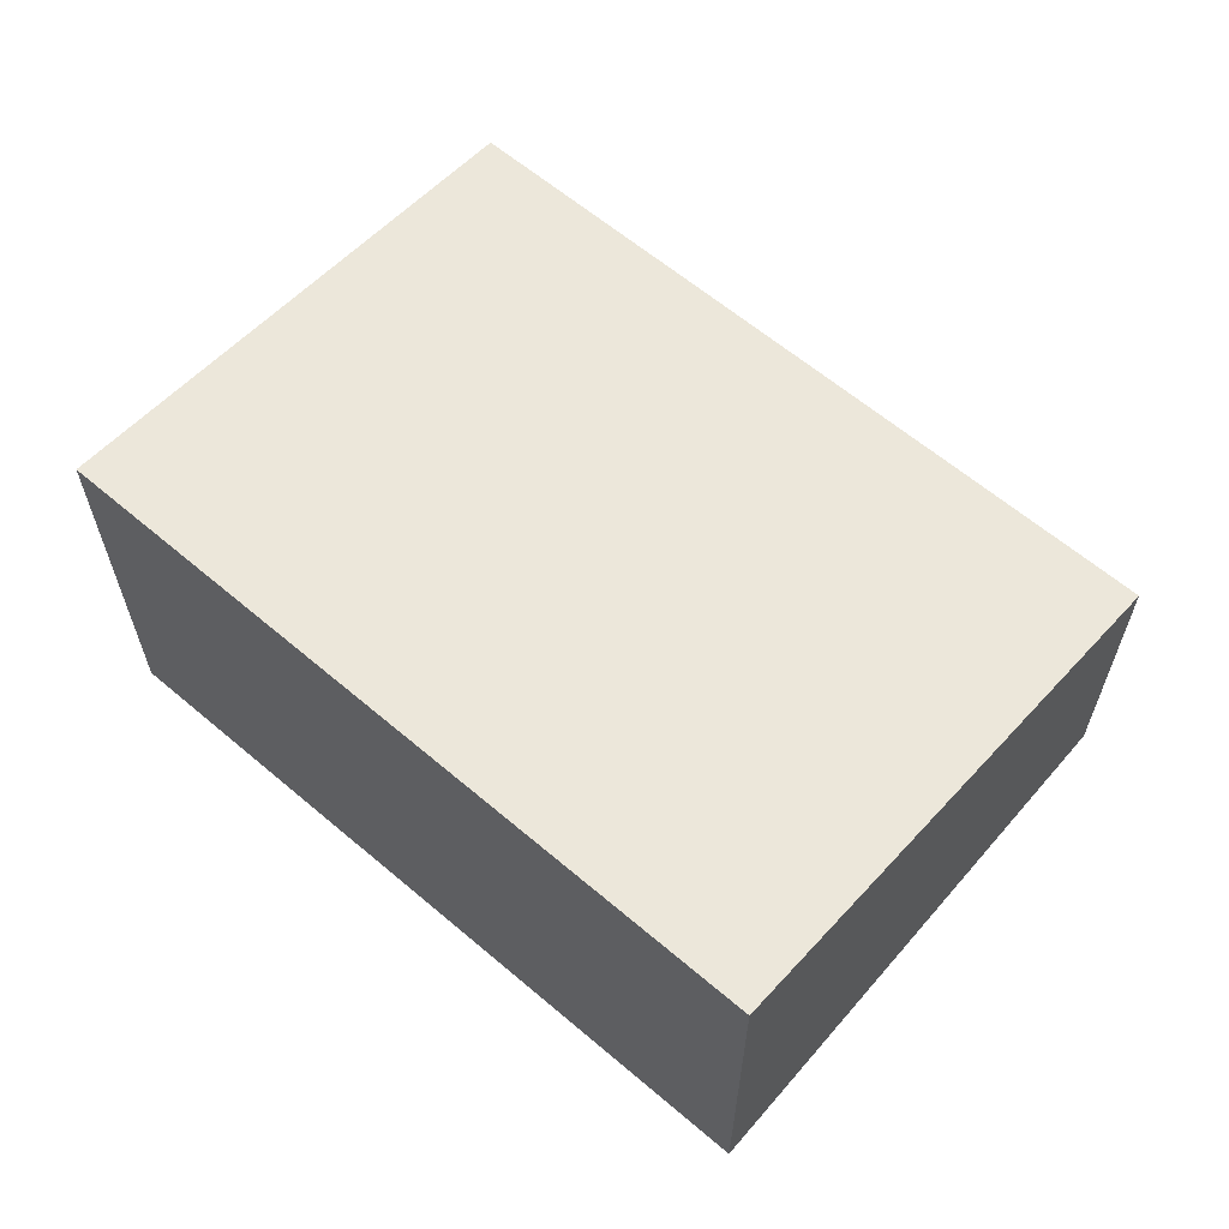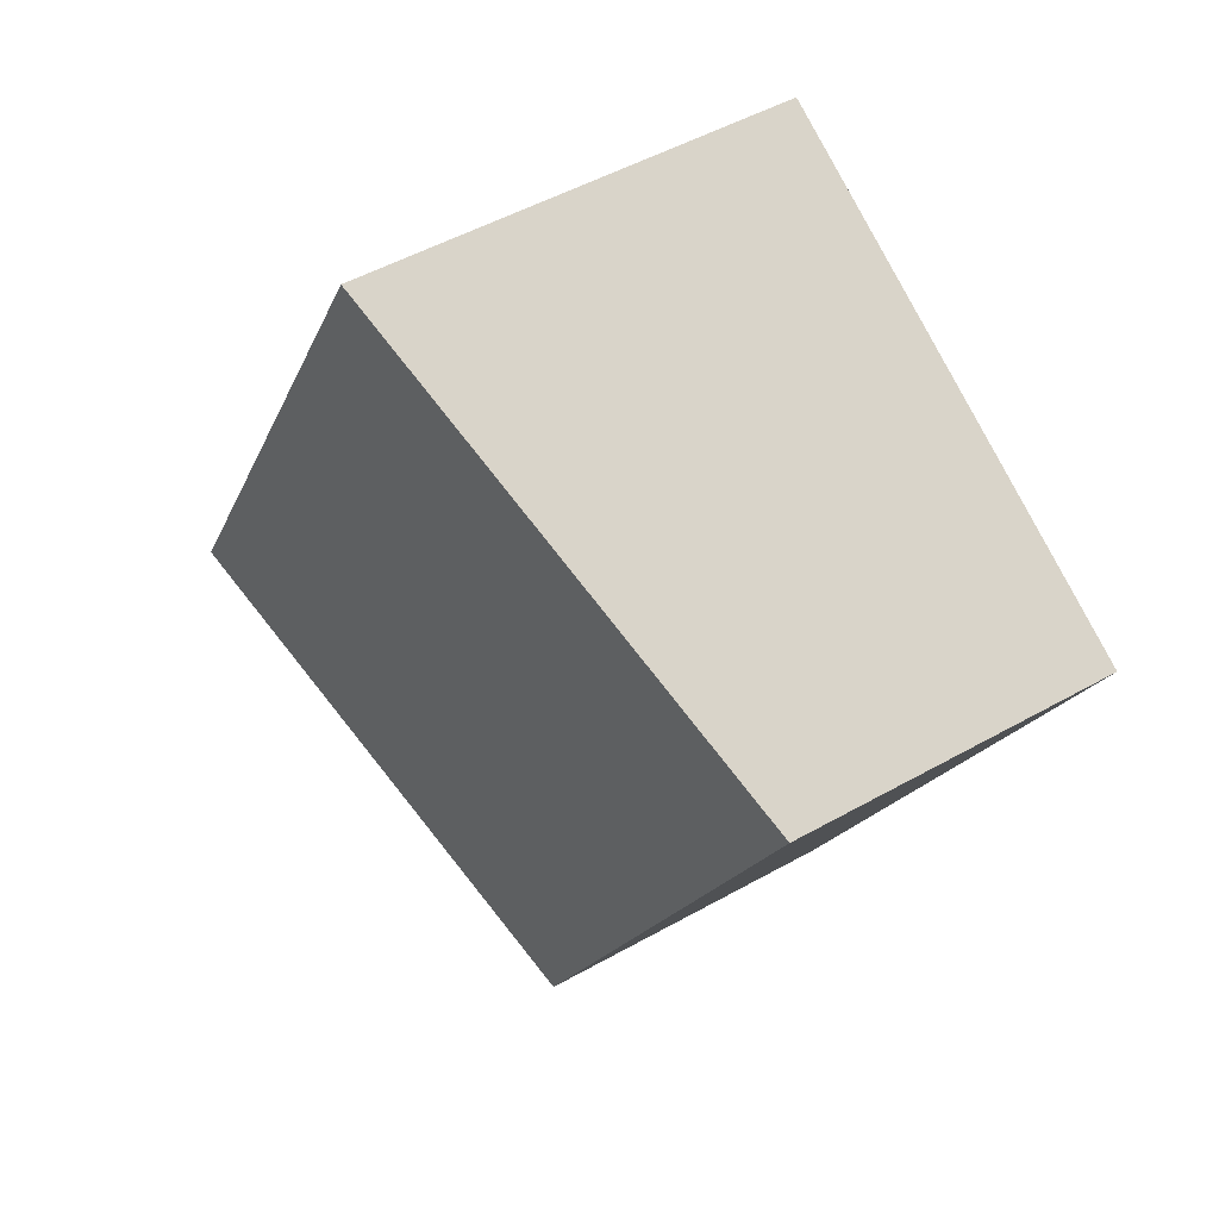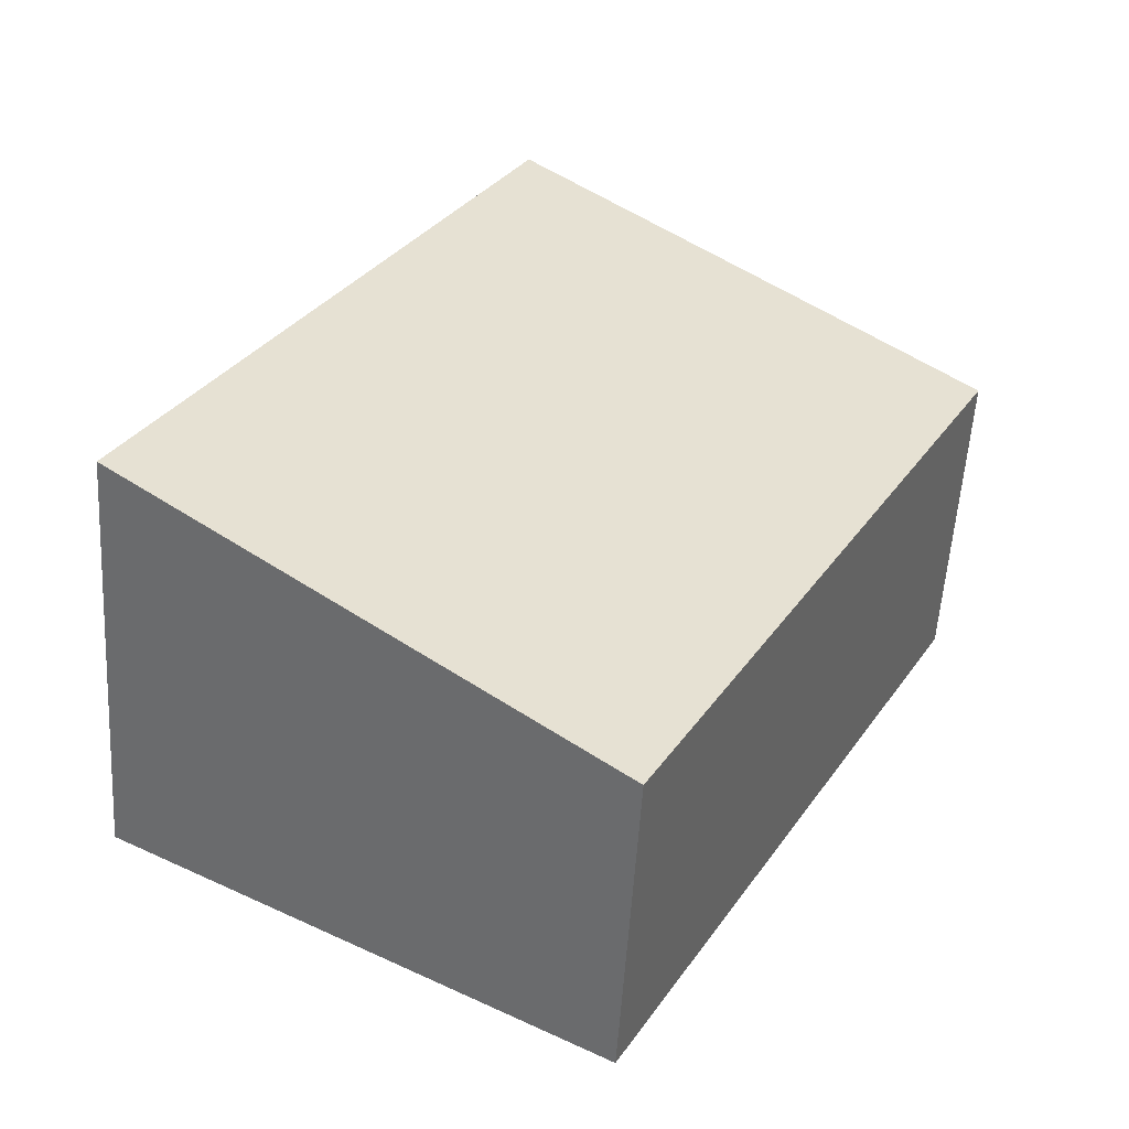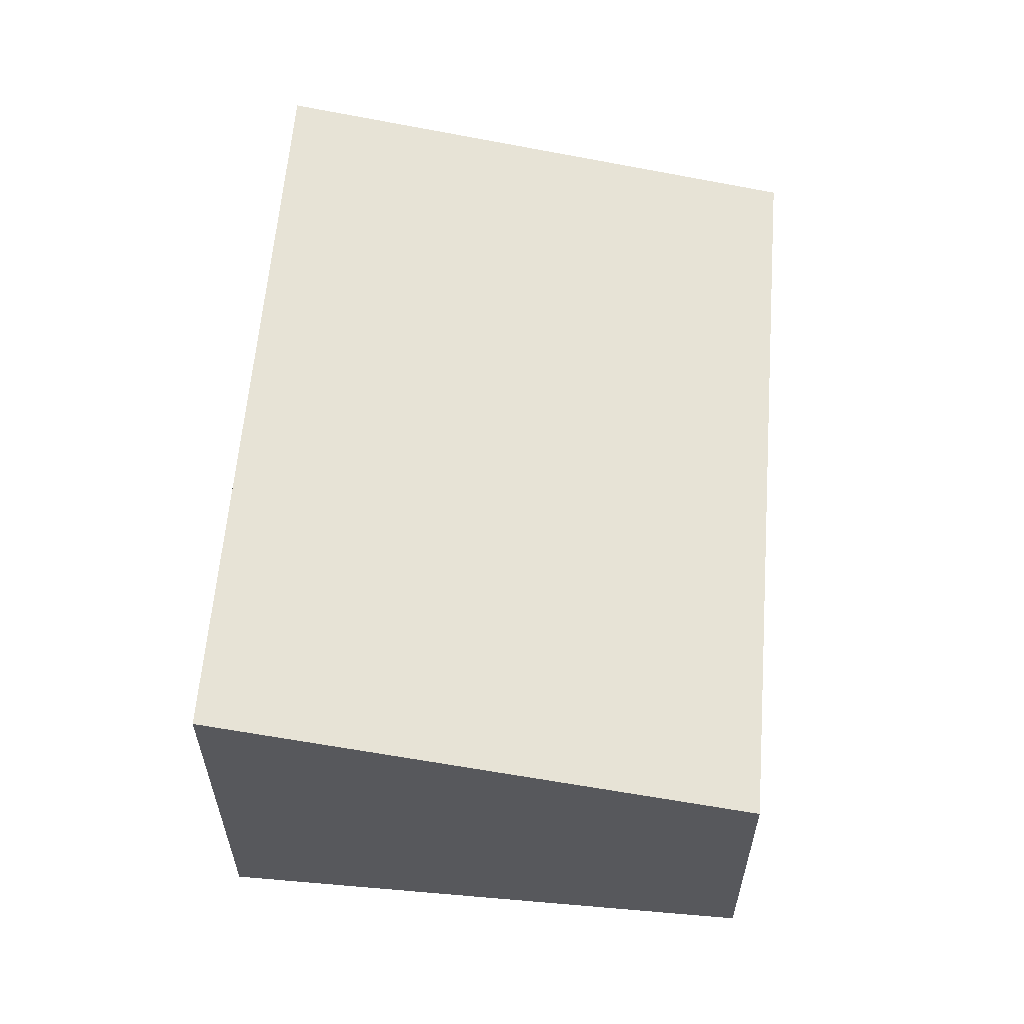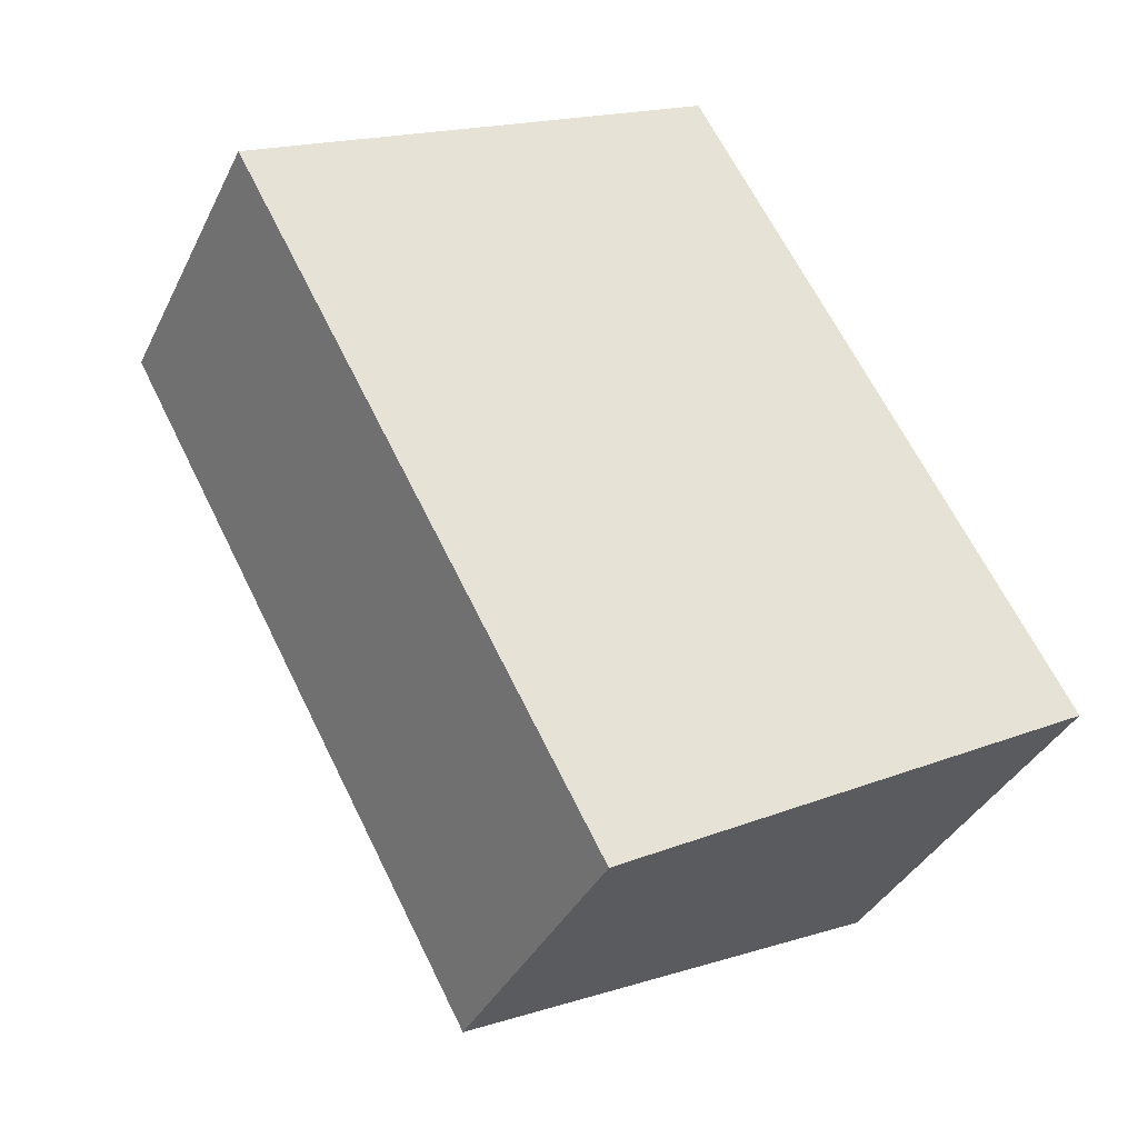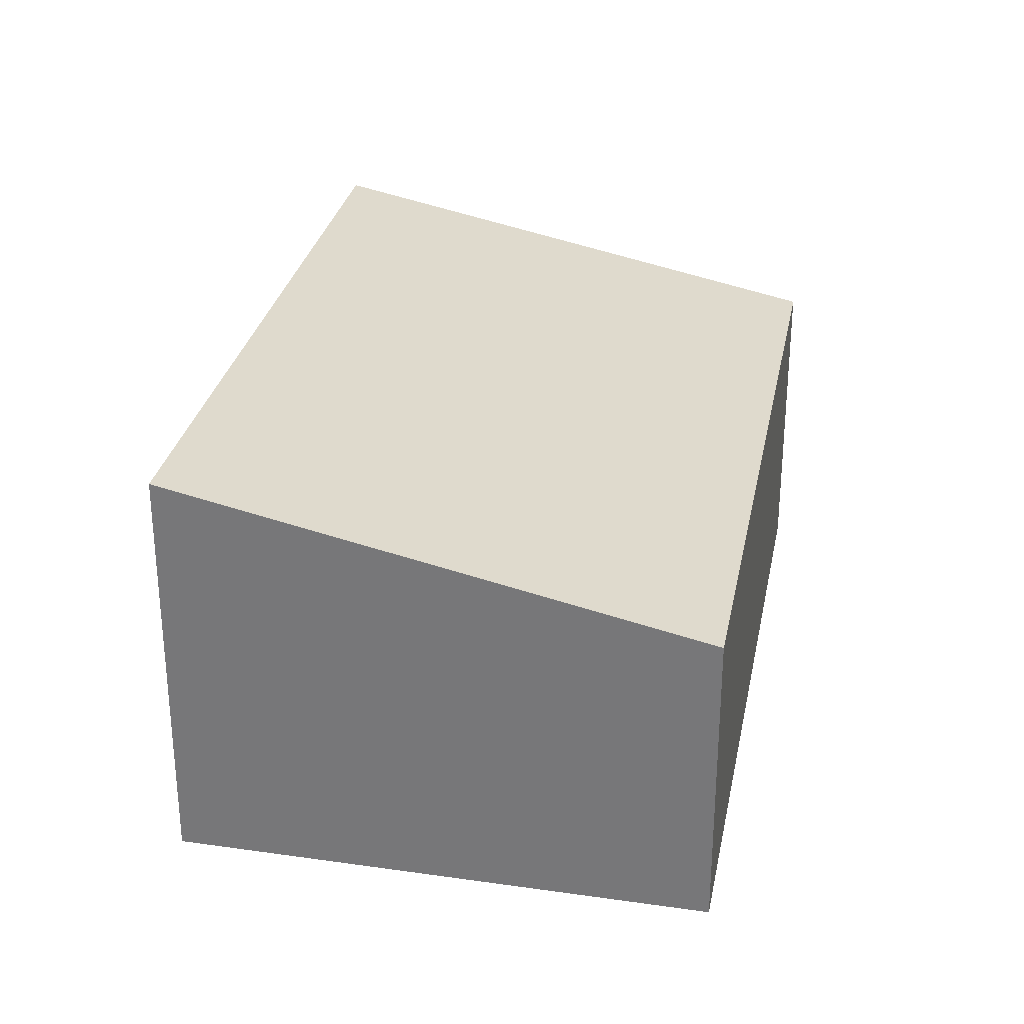
<metadata>
{"format":"obj","ext":"obj","renderer":"f3d","projection":"perspective","resolution":1024,"background":"white","views":[{"elev":64.6,"azim":101.0,"up":"+Y"},{"elev":49.0,"azim":-122.2,"up":"+Z"},{"elev":-55.4,"azim":176.5,"up":"+Z"},{"elev":61.4,"azim":155.5,"up":"+Y"},{"elev":-36.5,"azim":-23.5,"up":"+Z"},{"elev":30.7,"azim":162.2,"up":"+Y"}]}
</metadata>
<code>
v  0 3.632 2.224e-16
v  9.625 4.899 -4.485
v  4.147 3.632 -7.59
v  5.402 4.871 2.952
v  9.625 2.746e-16 -4.485
v  4.147 4.648e-16 -7.59
v  0 0 0
v  5.402 -1.808e-16 2.952
g defaultobject
f 1 2 3
f 2 1 4
f 5 3 2
f 3 5 6
f 6 1 3
f 1 6 7
f 1 8 4
f 8 1 7
f 4 5 2
f 5 4 8
f 8 6 5
f 6 8 7

</code>
